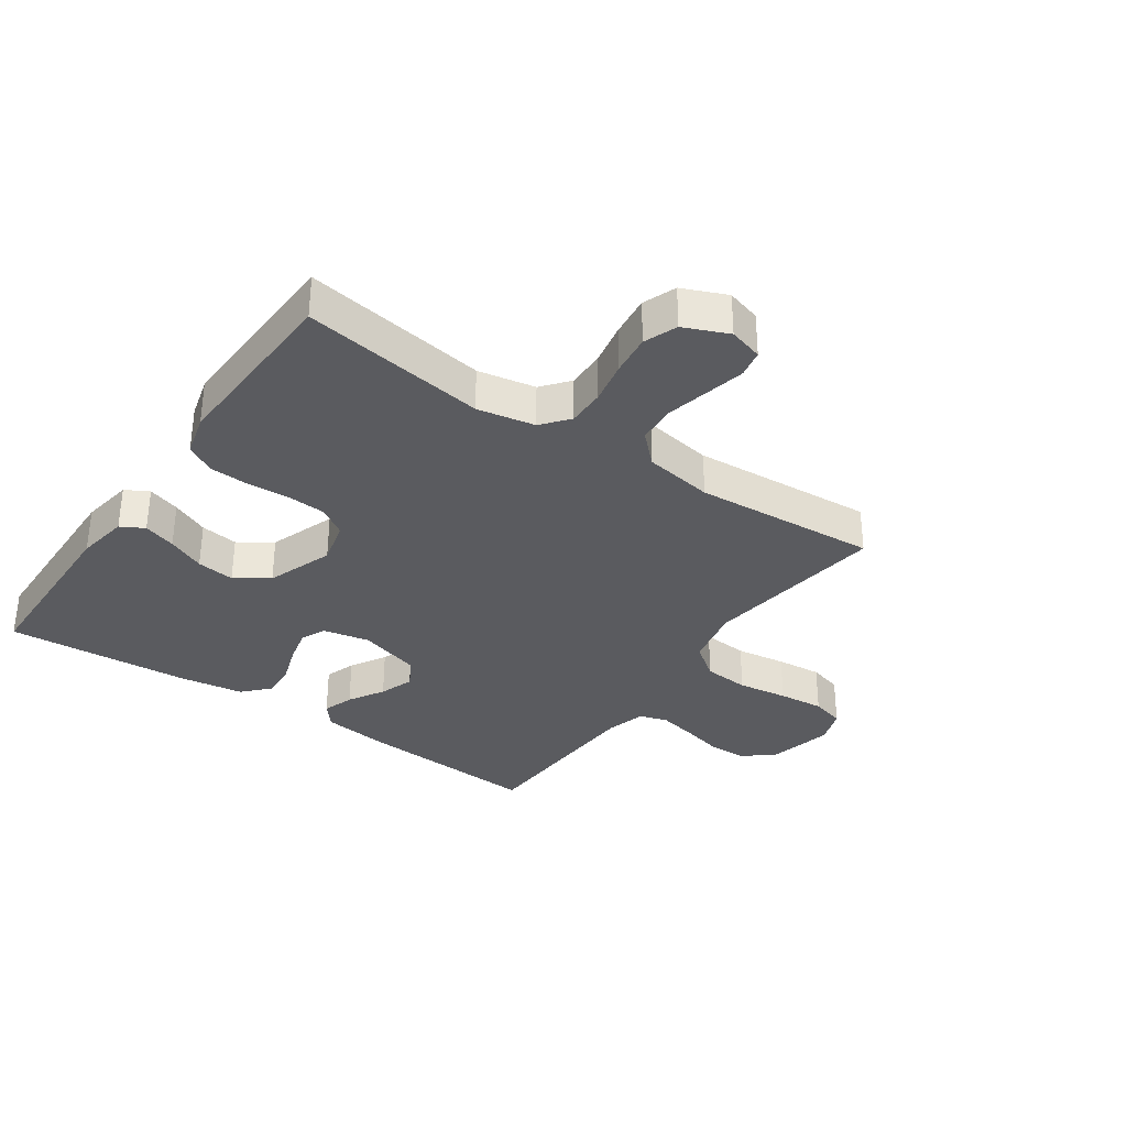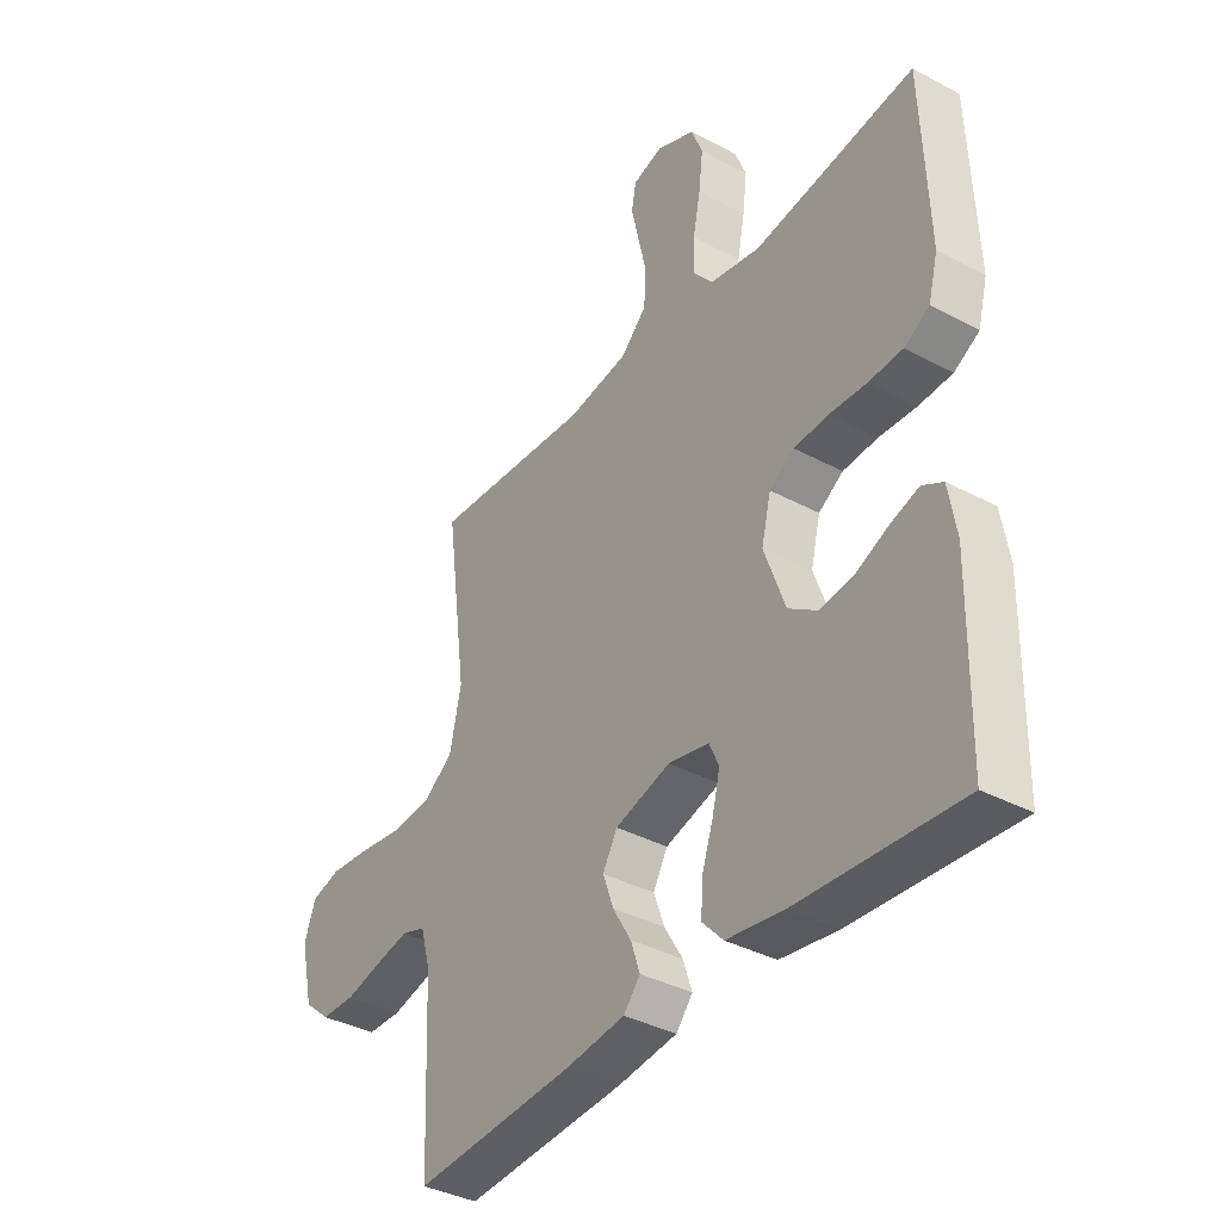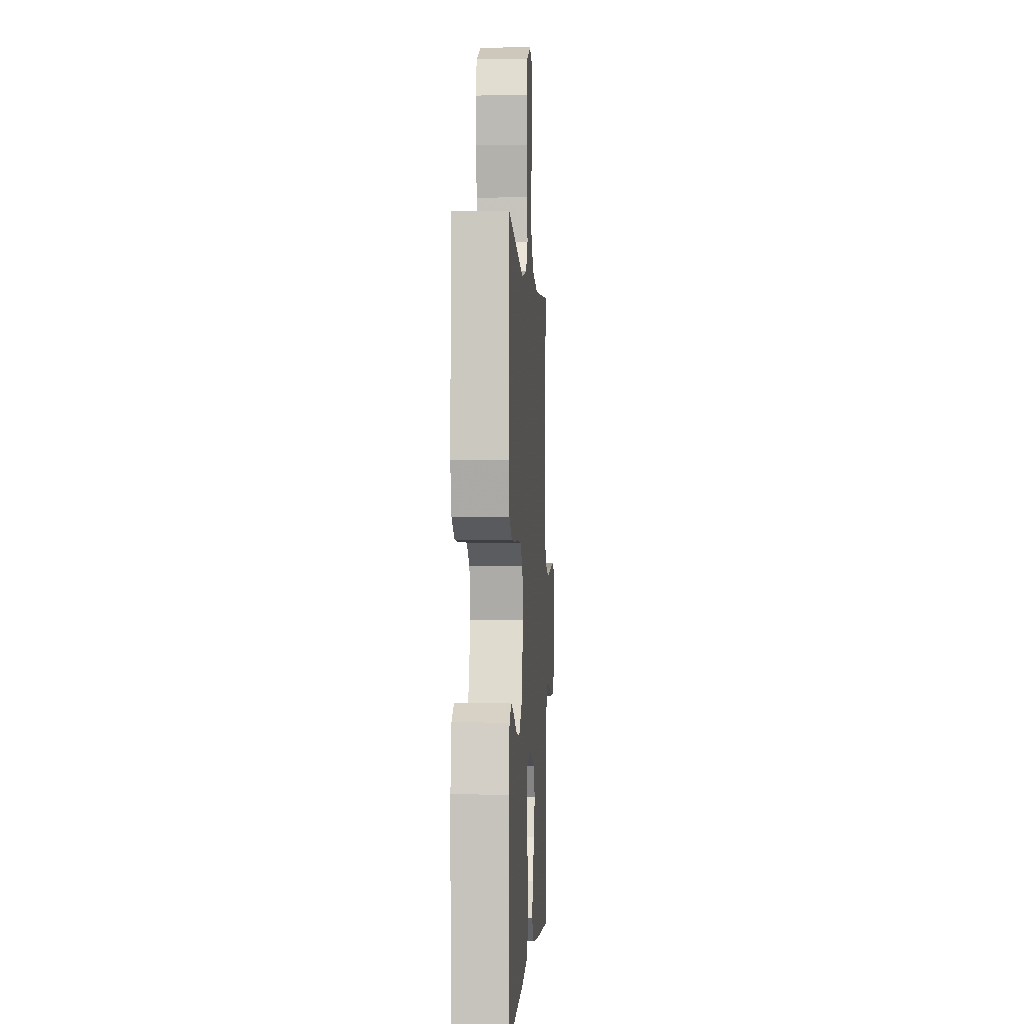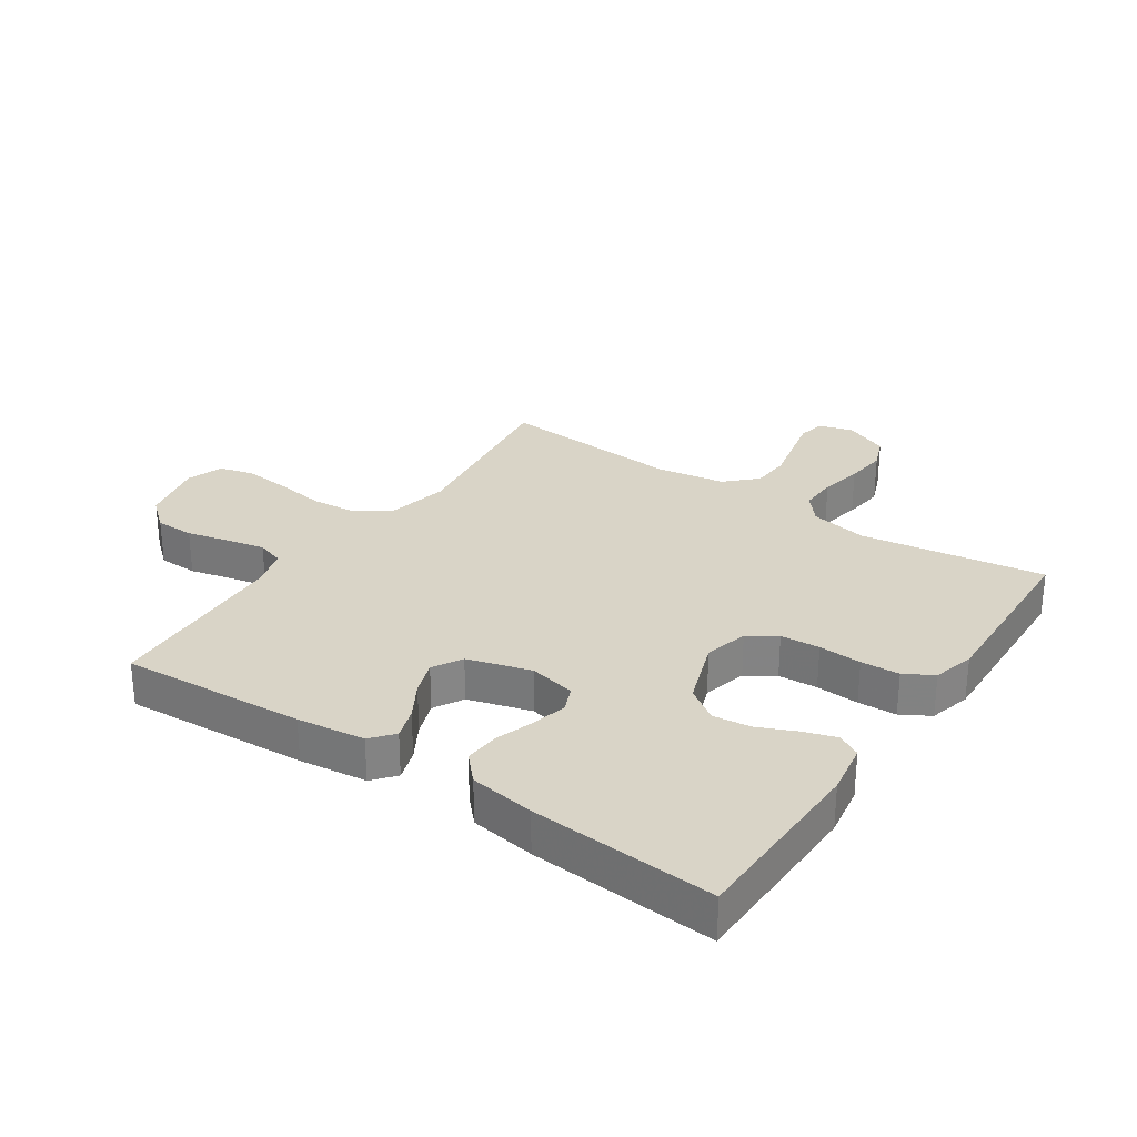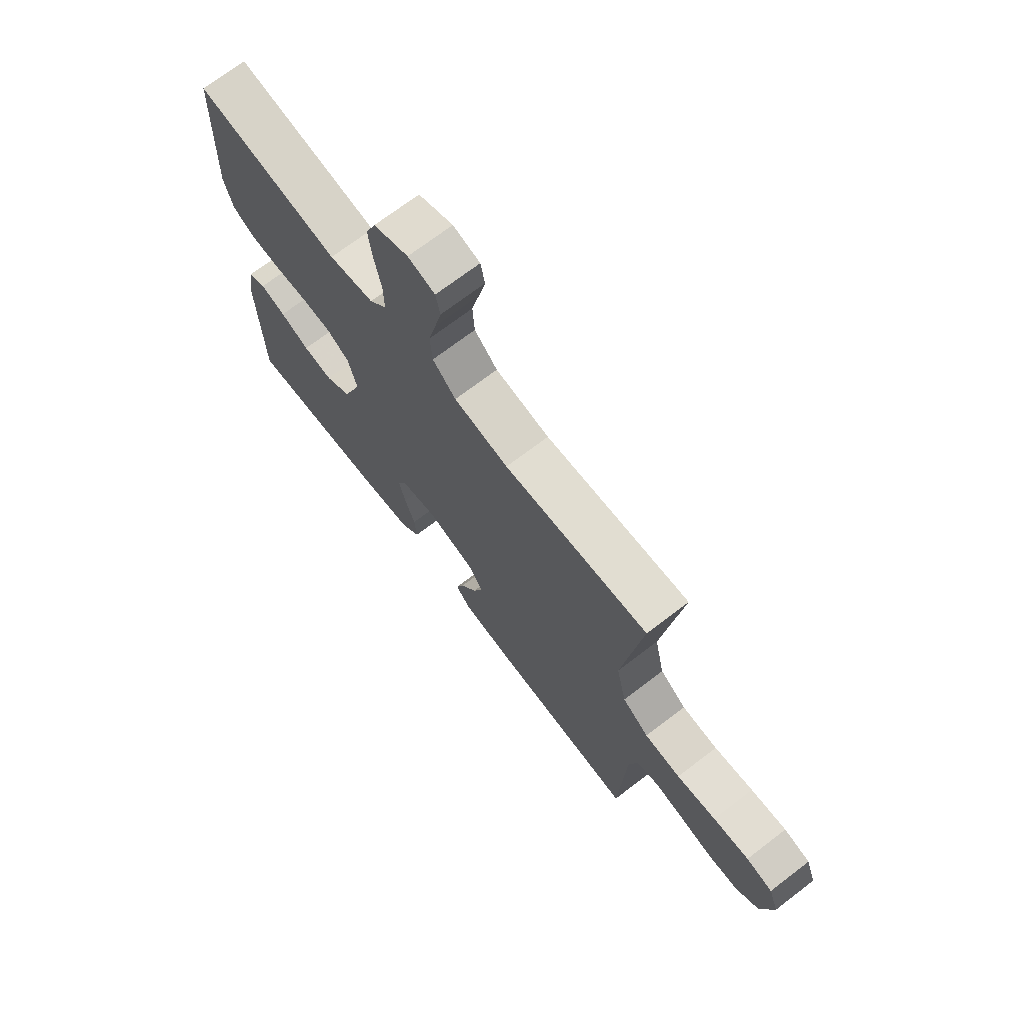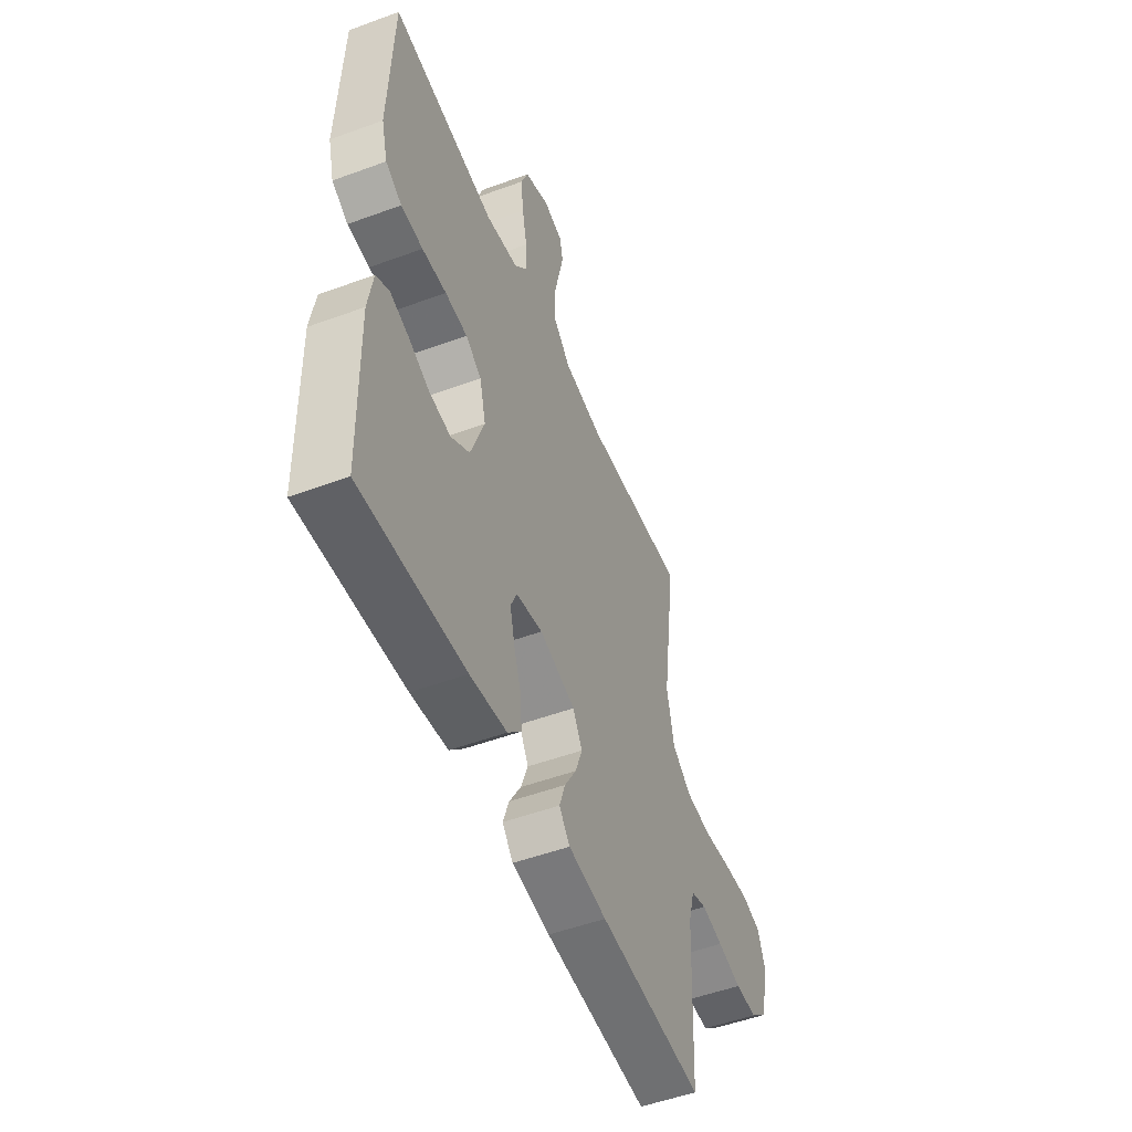
<metadata>
{"format":"obj","ext":"obj","renderer":"f3d","projection":"perspective","resolution":1024,"background":"white","views":[{"elev":-33.3,"azim":-34.8,"up":"+Y"},{"elev":-37.5,"azim":-124.4,"up":"+Z"},{"elev":-1.1,"azim":-86.7,"up":"+Z"},{"elev":28.8,"azim":-145.9,"up":"+Y"},{"elev":71.1,"azim":52.6,"up":"+Z"},{"elev":-51.5,"azim":-68.2,"up":"+Z"}]}
</metadata>
<code>
v -0.5 0.07 -0.5
v -0.506 0.07 -0.2
v -0.492 0.07 -0.115
v -0.454 0.07 -0.094
v -0.401 0.07 -0.111
v -0.34 0.07 -0.138
v -0.278 0.07 -0.146
v -0.224 0.07 -0.109
v -0.185 0.07 0
v -0.203 0.07 0.072
v -0.249 0.07 0.102
v -0.313 0.07 0.106
v -0.383 0.07 0.102
v -0.446 0.07 0.105
v -0.493 0.07 0.132
v -0.511 0.07 0.2
v -0.5 0.07 0.5
v -0.2 0.07 0.455
v -0.106 0.07 0.473
v -0.07 0.07 0.517
v -0.071 0.07 0.579
v -0.085 0.07 0.649
v -0.093 0.07 0.716
v -0.072 0.07 0.77
v 0 0.07 0.801
v 0.056 0.07 0.785
v 0.065 0.07 0.74
v 0.051 0.07 0.677
v 0.035 0.07 0.607
v 0.039 0.07 0.543
v 0.087 0.07 0.496
v 0.2 0.07 0.478
v 0.5 0.07 0.5
v 0.46 0.07 0.2
v 0.481 0.07 0.102
v 0.536 0.07 0.061
v 0.611 0.07 0.055
v 0.693 0.07 0.067
v 0.768 0.07 0.074
v 0.823 0.07 0.059
v 0.844 0.07 0
v 0.82 0.07 -0.106
v 0.771 0.07 -0.148
v 0.707 0.07 -0.149
v 0.638 0.07 -0.132
v 0.576 0.07 -0.119
v 0.531 0.07 -0.134
v 0.513 0.07 -0.2
v 0.5 0.07 -0.5
v 0.2 0.07 -0.48
v 0.09 0.07 -0.466
v 0.059 0.07 -0.429
v 0.076 0.07 -0.378
v 0.11 0.07 -0.32
v 0.13 0.07 -0.264
v 0.103 0.07 -0.216
v 0 0.07 -0.186
v -0.076 0.07 -0.202
v -0.094 0.07 -0.243
v -0.08 0.07 -0.301
v -0.059 0.07 -0.363
v -0.055 0.07 -0.421
v -0.094 0.07 -0.463
v -0.2 0.07 -0.479
v -0.5 0 -0.5
v -0.506 0 -0.2
v -0.492 0 -0.115
v -0.454 0 -0.094
v -0.401 0 -0.111
v -0.34 0 -0.138
v -0.278 0 -0.146
v -0.224 0 -0.109
v -0.185 0 0
v -0.203 0 0.072
v -0.249 0 0.102
v -0.313 0 0.106
v -0.383 0 0.102
v -0.446 0 0.105
v -0.493 0 0.132
v -0.511 0 0.2
v -0.5 0 0.5
v -0.2 0 0.455
v -0.106 0 0.473
v -0.07 0 0.517
v -0.071 0 0.579
v -0.085 0 0.649
v -0.093 0 0.716
v -0.072 0 0.77
v 0 0 0.801
v 0.056 0 0.785
v 0.065 0 0.74
v 0.051 0 0.677
v 0.035 0 0.607
v 0.039 0 0.543
v 0.087 0 0.496
v 0.2 0 0.478
v 0.5 0 0.5
v 0.46 0 0.2
v 0.481 0 0.102
v 0.536 0 0.061
v 0.611 0 0.055
v 0.693 0 0.067
v 0.768 0 0.074
v 0.823 0 0.059
v 0.844 0 0
v 0.82 0 -0.106
v 0.771 0 -0.148
v 0.707 0 -0.149
v 0.638 0 -0.132
v 0.576 0 -0.119
v 0.531 0 -0.134
v 0.513 0 -0.2
v 0.5 0 -0.5
v 0.2 0 -0.48
v 0.09 0 -0.466
v 0.059 0 -0.429
v 0.076 0 -0.378
v 0.11 0 -0.32
v 0.13 0 -0.264
v 0.103 0 -0.216
v 0 0 -0.186
v -0.076 0 -0.202
v -0.094 0 -0.243
v -0.08 0 -0.301
v -0.059 0 -0.363
v -0.055 0 -0.421
v -0.094 0 -0.463
v -0.2 0 -0.479
f 60 61 62 63
f 59 60 63 64
f 58 59 64 1
f 51 52 53 54
f 51 54 55
f 48 49 50 51
f 47 48 51 55
f 46 47 55 56
f 42 43 44 45
f 42 45 46
f 41 42 46
f 37 38 39 40
f 37 40 41 46
f 32 33 34
f 31 32 34 35
f 30 31 35
f 26 27 28 29
f 24 25 26 29
f 24 29 30
f 21 22 23 24
f 20 21 24 30
f 19 20 30 35
f 15 16 17 18
f 12 13 14 15
f 11 12 15 18
f 10 11 18 19
f 3 4 5 6
f 1 2 3 6
f 58 1 6 7
f 57 58 7 8
f 56 57 8 9
f 36 37 46 56
f 19 35 36 56
f 9 10 19 56
f 127 126 125 124
f 128 127 124 123
f 65 128 123 122
f 118 117 116 115
f 119 118 115
f 115 114 113 112
f 119 115 112 111
f 120 119 111 110
f 109 108 107 106
f 110 109 106
f 110 106 105
f 104 103 102 101
f 110 105 104 101
f 98 97 96
f 99 98 96 95
f 99 95 94
f 93 92 91 90
f 93 90 89 88
f 94 93 88
f 88 87 86 85
f 94 88 85 84
f 99 94 84 83
f 82 81 80 79
f 79 78 77 76
f 82 79 76 75
f 83 82 75 74
f 70 69 68 67
f 70 67 66 65
f 71 70 65 122
f 72 71 122 121
f 73 72 121 120
f 120 110 101 100
f 120 100 99 83
f 120 83 74 73
f 1 65 66 2
f 2 66 67 3
f 3 67 68 4
f 4 68 69 5
f 5 69 70 6
f 6 70 71 7
f 7 71 72 8
f 8 72 73 9
f 9 73 74 10
f 10 74 75 11
f 11 75 76 12
f 12 76 77 13
f 13 77 78 14
f 14 78 79 15
f 15 79 80 16
f 16 80 81 17
f 17 81 82 18
f 18 82 83 19
f 19 83 84 20
f 20 84 85 21
f 21 85 86 22
f 22 86 87 23
f 23 87 88 24
f 24 88 89 25
f 25 89 90 26
f 26 90 91 27
f 27 91 92 28
f 28 92 93 29
f 29 93 94 30
f 30 94 95 31
f 31 95 96 32
f 32 96 97 33
f 33 97 98 34
f 34 98 99 35
f 35 99 100 36
f 36 100 101 37
f 37 101 102 38
f 38 102 103 39
f 39 103 104 40
f 40 104 105 41
f 41 105 106 42
f 42 106 107 43
f 43 107 108 44
f 44 108 109 45
f 45 109 110 46
f 46 110 111 47
f 47 111 112 48
f 48 112 113 49
f 49 113 114 50
f 50 114 115 51
f 51 115 116 52
f 52 116 117 53
f 53 117 118 54
f 54 118 119 55
f 55 119 120 56
f 56 120 121 57
f 57 121 122 58
f 58 122 123 59
f 59 123 124 60
f 60 124 125 61
f 61 125 126 62
f 62 126 127 63
f 63 127 128 64
f 64 128 65 1

</code>
